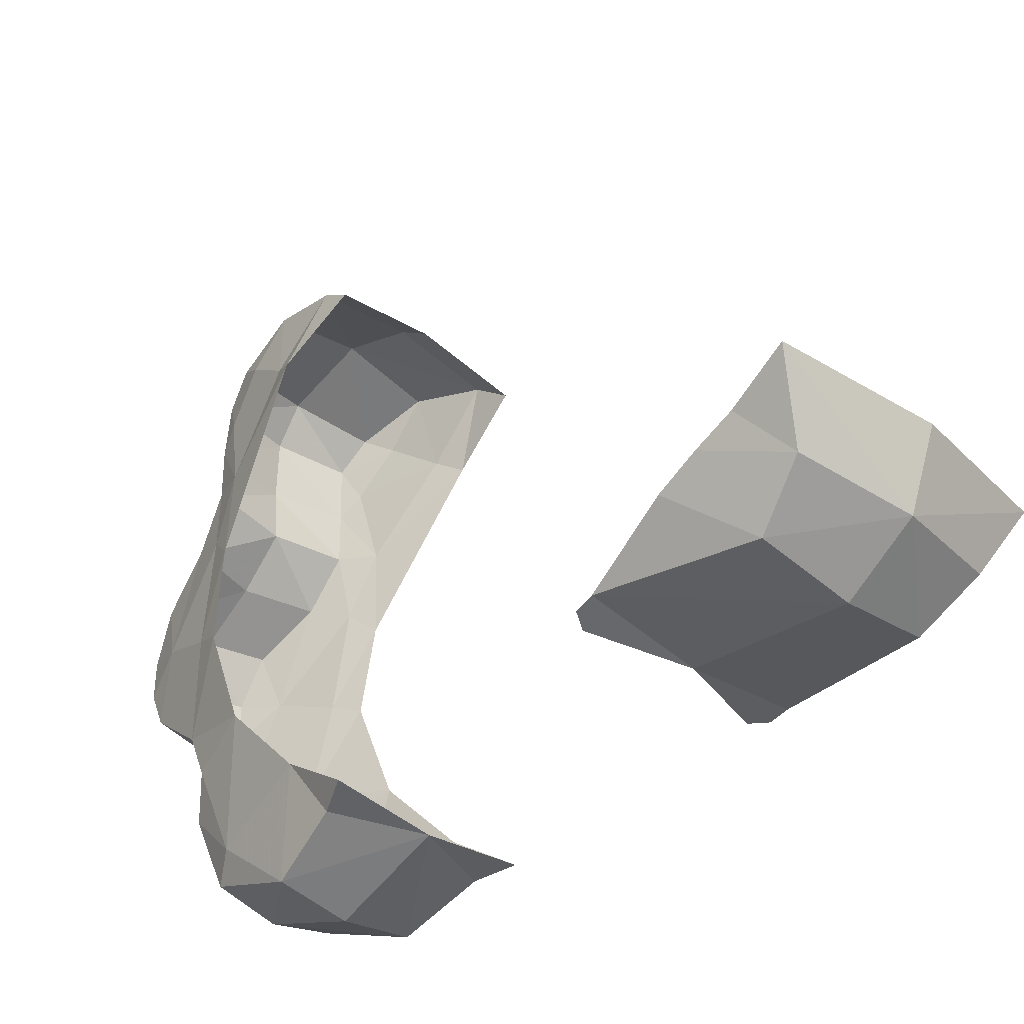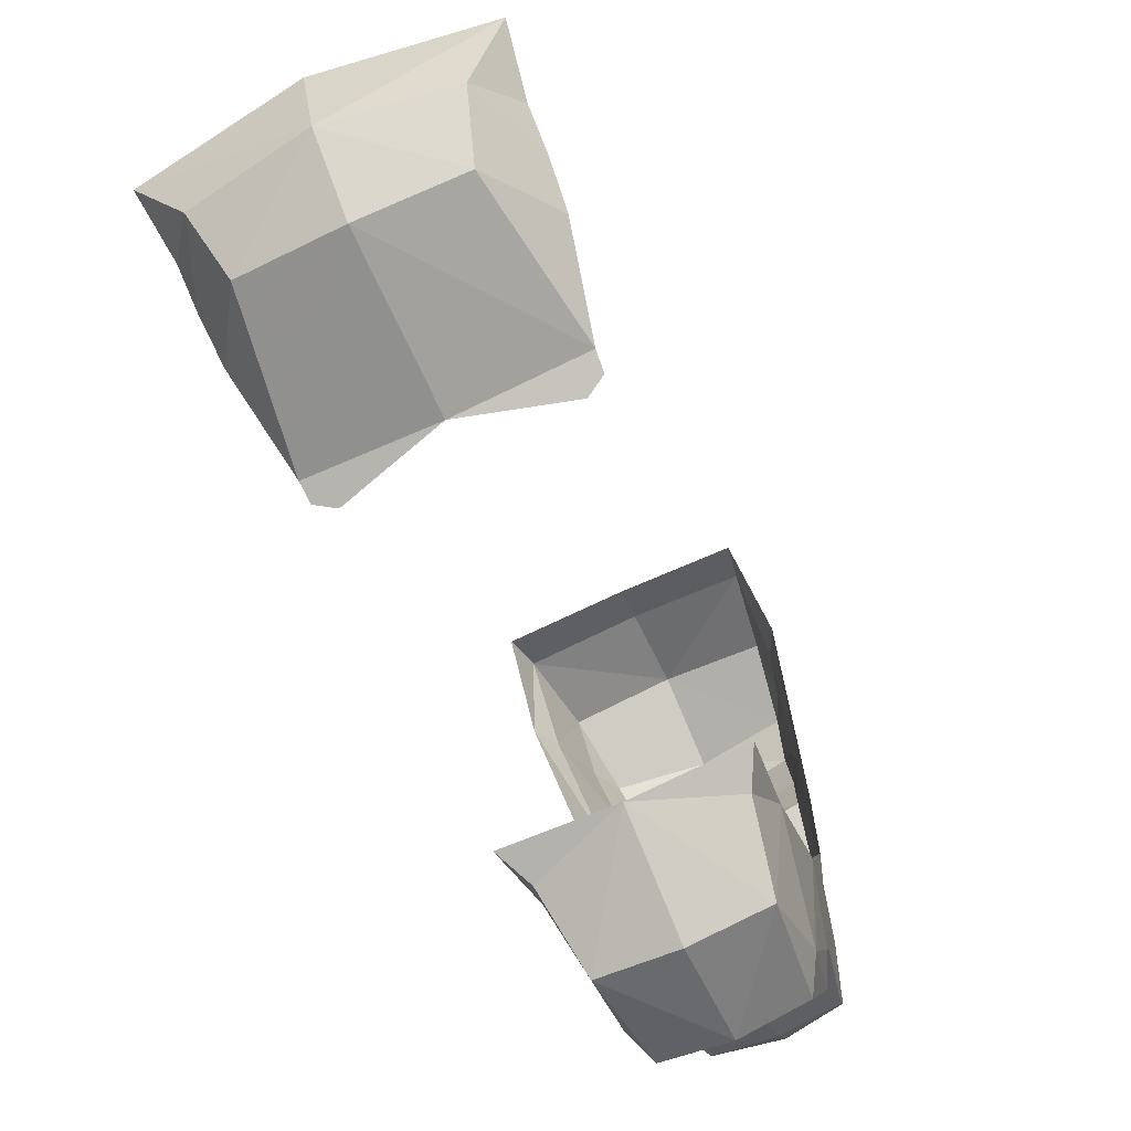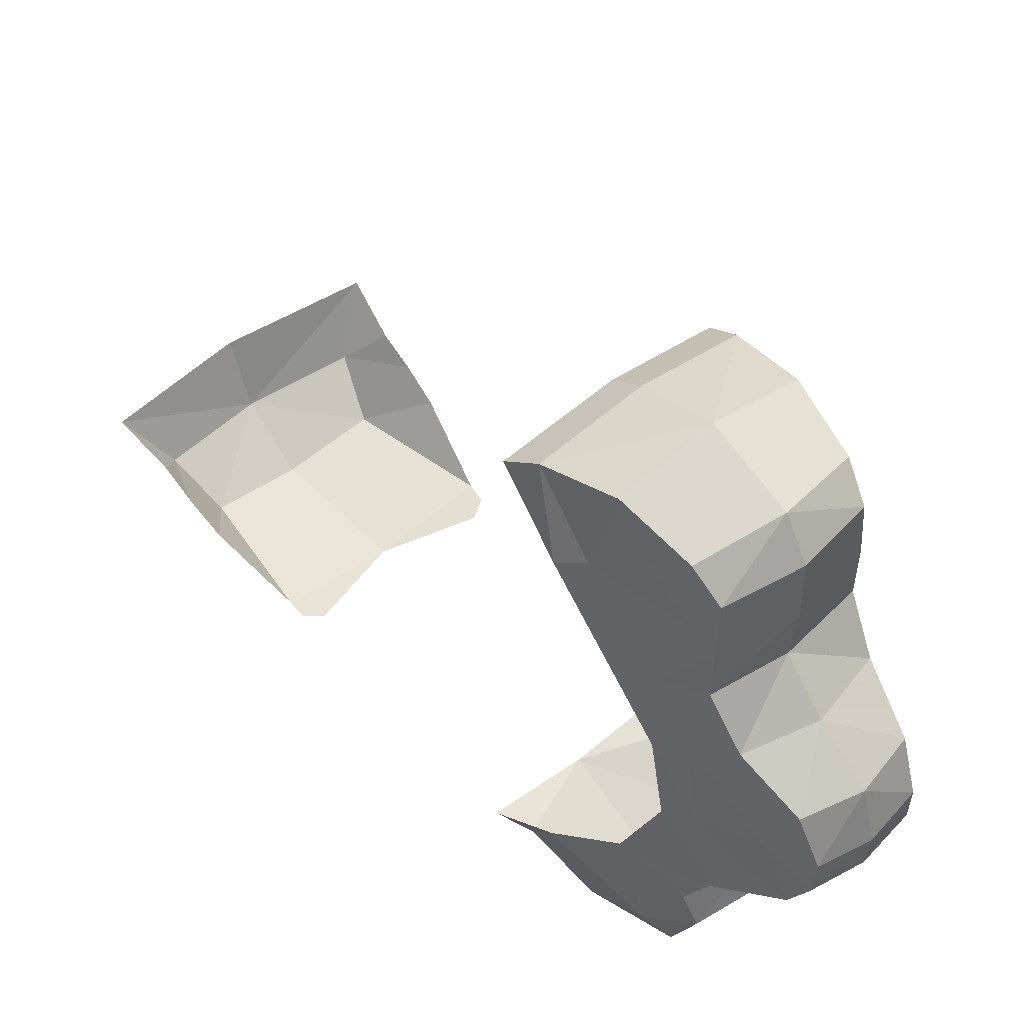
<metadata>
{"format":"obj","ext":"obj","renderer":"f3d","projection":"perspective","resolution":1024,"background":"white","views":[{"elev":-36.6,"azim":135.2,"up":"+Z"},{"elev":-73.3,"azim":-155.5,"up":"+Z"},{"elev":51.6,"azim":-40.1,"up":"+Z"}]}
</metadata>
<code>
v 0.1049 -1.662 -0.8327
v 0.1037 -1.679 -0.8373
v 0.0875 -1.688 -0.8417
v 0 -1.662 -0.8449
v 0.1049 -1.662 -0.8327
v 0 -1.662 -0.8449
v 0 -1.522 -0.8566
v 0.1049 -1.662 -0.8327
v 0.08435 -1.526 -0.8434
v 0.1225 -1.582 -0.7976
v 0 -1.522 -0.8566
v 0.08435 -1.526 -0.8434
v 0.1049 -1.662 -0.8327
v 0.08435 -1.526 -0.8434
v 0.0992 -1.479 -0.8048
v 0.1255 -1.545 -0.7815
v 0.1225 -1.582 -0.7976
v 0.0992 -1.479 -0.8048
v 0.126 -1.511 -0.7668
v 0.1255 -1.545 -0.7815
v 0 -1.522 -0.8566
v 0 -1.462 -0.8144
v 0.08435 -1.526 -0.8434
v 0.08435 -1.526 -0.8434
v 0 -1.462 -0.8144
v 0.0992 -1.479 -0.8048
v 0.1346 -1.457 -0.7434
v 0.126 -1.511 -0.7668
v 0.0992 -1.479 -0.8048
v 0.1346 -1.457 -0.7434
v 0.0992 -1.479 -0.8048
v 0 -1.462 -0.8144
v 0 -1.462 -0.8144
v 0 -1.438 -0.7491
v 0.1346 -1.457 -0.7434
v 0 -2.252 -0.636
v 0.0505 -2.246 -0.6296
v 0 -2.255 -0.6002
v 0.0505 -2.246 -0.6296
v 0.049 -2.248 -0.5944
v 0 -2.255 -0.6002
v 0 -2.239 -0.5521
v 0 -2.255 -0.6002
v 0.049 -2.248 -0.5944
v 0.05295 -2.228 -0.6644
v 0 -2.252 -0.636
v 0 -2.229 -0.6735
v 0.0505 -2.246 -0.6296
v 0 -2.252 -0.636
v 0.05295 -2.228 -0.6644
v 0 -2.239 -0.5521
v 0.049 -2.248 -0.5944
v 0.0534 -2.227 -0.5501
v 0.0624 -2.208 -0.6046
v 0.0534 -2.227 -0.5501
v 0.049 -2.248 -0.5944
v 0.05295 -2.228 -0.6644
v 0.0624 -2.208 -0.6046
v 0.0505 -2.246 -0.6296
v 0.0505 -2.246 -0.6296
v 0.0624 -2.208 -0.6046
v 0.049 -2.248 -0.5944
v 0 -2.19 -0.5168
v 0 -2.239 -0.5521
v 0.0534 -2.227 -0.5501
v 0 -2.19 -0.5168
v 0.0534 -2.227 -0.5501
v 0.0651 -2.175 -0.5162
v 0.0534 -2.227 -0.5501
v 0.0624 -2.208 -0.6046
v 0.0651 -2.175 -0.5162
v 0 -2.165 -0.7258
v 0.0661 -2.162 -0.716
v 0.05295 -2.228 -0.6644
v 0 -2.229 -0.6735
v 0 -2.151 -0.4757
v 0 -2.19 -0.5168
v 0.0651 -2.175 -0.5162
v 0.05295 -2.228 -0.6644
v 0.0661 -2.162 -0.716
v 0.0752 -2.149 -0.6273
v 0.0624 -2.208 -0.6046
v 0 -2.165 -0.7258
v 0 -2.148 -0.765
v 0.0661 -2.162 -0.716
v 0 -2.148 -0.765
v 0 -2.157 -0.7994
v 0.0612 -2.149 -0.7993
v 0.0704 -2.145 -0.4219
v 0 -2.155 -0.3689
v 0 -2.156 -0.4254
v 0 -2.151 -0.4757
v 0.0651 -2.175 -0.5162
v 0.0704 -2.145 -0.4698
v 0.0704 -2.145 -0.4219
v 0 -2.156 -0.4254
v 0.0704 -2.145 -0.4698
v 0.0704 -2.145 -0.4698
v 0 -2.156 -0.4254
v 0 -2.151 -0.4757
v 0.06755 -2.144 -0.3704
v 0 -2.155 -0.3689
v 0.0704 -2.145 -0.4219
v 0 -2.148 -0.765
v 0.0612 -2.149 -0.7993
v 0.07 -2.139 -0.7597
v 0.0661 -2.162 -0.716
v 0 -2.148 -0.765
v 0.07 -2.139 -0.7597
v 0.0752 -2.149 -0.6273
v 0.07825 -2.135 -0.534
v 0.0624 -2.208 -0.6046
v 0.0651 -2.175 -0.5162
v 0.0624 -2.208 -0.6046
v 0.07825 -2.135 -0.534
v 0.0704 -2.145 -0.4698
v 0 -2.132 -0.3337
v 0 -2.155 -0.3689
v 0.06755 -2.144 -0.3704
v 0.06755 -2.144 -0.3704
v 0.0704 -2.145 -0.4219
v 0.0769 -2.126 -0.4029
v 0.0661 -2.162 -0.716
v 0.0838 -2.121 -0.6395
v 0.0752 -2.149 -0.6273
v 0 -2.12 -0.88
v 0.05725 -2.119 -0.8679
v 0.0612 -2.149 -0.7993
v 0.0612 -2.149 -0.7993
v 0 -2.157 -0.7994
v 0 -2.12 -0.88
v 0 -2.132 -0.3337
v 0.06755 -2.144 -0.3704
v 0.07345 -2.119 -0.344
v 0.07825 -2.135 -0.534
v 0.0752 -2.149 -0.6273
v 0.08785 -2.109 -0.5574
v 0.0752 -2.149 -0.6273
v 0.0838 -2.121 -0.6395
v 0.08785 -2.109 -0.5574
v 0.0704 -2.145 -0.4219
v 0.0704 -2.145 -0.4698
v 0.08435 -2.109 -0.4763
v 0.0769 -2.126 -0.4029
v 0.0704 -2.145 -0.4219
v 0.08435 -2.109 -0.4763
v 0.0704 -2.145 -0.4698
v 0.07825 -2.135 -0.534
v 0.08435 -2.109 -0.4763
v 0.05725 -2.119 -0.8679
v 0.07085 -2.097 -0.8477
v 0.0612 -2.149 -0.7993
v 0.0612 -2.149 -0.7993
v 0.07085 -2.097 -0.8477
v 0.07 -2.139 -0.7597
v 0.0769 -2.126 -0.4029
v 0.08415 -2.091 -0.363
v 0.06755 -2.144 -0.3704
v 0.08415 -2.091 -0.363
v 0.07345 -2.119 -0.344
v 0.06755 -2.144 -0.3704
v 0.07 -2.139 -0.7597
v 0.07085 -2.097 -0.8477
v 0.08535 -2.08 -0.7367
v 0.0661 -2.162 -0.716
v 0.08535 -2.08 -0.7367
v 0.0838 -2.121 -0.6395
v 0.07 -2.139 -0.7597
v 0.08535 -2.08 -0.7367
v 0.0661 -2.162 -0.716
v 0.07345 -2.119 -0.344
v 0.0831 -2.056 -0.325
v 0 -2.057 -0.308
v 0 -2.132 -0.3337
v 0.07345 -2.119 -0.344
v 0.08415 -2.091 -0.363
v 0.0831 -2.056 -0.325
v 0.0831 -2.056 -0.325
v 0.08415 -2.091 -0.363
v 0.0954 -2.041 -0.4002
v 0.08435 -2.109 -0.4763
v 0.0954 -2.041 -0.4002
v 0.0769 -2.126 -0.4029
v 0.0954 -2.041 -0.4002
v 0.08415 -2.091 -0.363
v 0.0769 -2.126 -0.4029
v 0.06605 -2.031 -0.8998
v 0.07085 -2.097 -0.8477
v 0.05725 -2.119 -0.8679
v 0.06605 -2.031 -0.8998
v 0.05725 -2.119 -0.8679
v 0 -2.12 -0.88
v 0 -2.12 -0.88
v 0 -2.031 -0.9096
v 0.06605 -2.031 -0.8998
v 0.08435 -2.109 -0.4763
v 0.07825 -2.135 -0.534
v 0.08785 -2.109 -0.5574
v 0.08785 -2.109 -0.5574
v 0.1064 -2.018 -0.4145
v 0.08435 -2.109 -0.4763
v 0.08435 -2.109 -0.4763
v 0.1064 -2.018 -0.4145
v 0.0954 -2.041 -0.4002
v 0.07085 -2.097 -0.8477
v 0.06605 -2.031 -0.8998
v 0.08825 -2.002 -0.8165
v 0.08535 -2.08 -0.7367
v 0.07085 -2.097 -0.8477
v 0.08825 -2.002 -0.8165
v 0 -2.057 -0.308
v 0.0831 -2.056 -0.325
v 0.09315 -1.985 -0.3454
v 0.0954 -2.041 -0.4002
v 0.1064 -2.018 -0.4145
v 0.09315 -1.985 -0.3454
v 0.09315 -1.985 -0.3454
v 0 -1.987 -0.3309
v 0 -2.057 -0.308
v 0.09315 -1.985 -0.3454
v 0.0831 -2.056 -0.325
v 0.0954 -2.041 -0.4002
v 0.07845 -1.967 -0.8694
v 0.08825 -2.002 -0.8165
v 0.06605 -2.031 -0.8998
v 0.09835 -1.953 -0.3681
v 0.09315 -1.985 -0.3454
v 0.1064 -2.018 -0.4145
v 0.09315 -1.985 -0.3454
v 0.09835 -1.953 -0.3681
v 0 -1.956 -0.3517
v 0 -1.987 -0.3309
v 0.08825 -2.002 -0.8165
v 0.07845 -1.967 -0.8694
v 0.0938 -1.937 -0.8606
v 0.07845 -1.967 -0.8694
v 0 -1.937 -0.8708
v 0.0938 -1.937 -0.8606
v 0 -1.937 -0.8708
v 0.07845 -1.967 -0.8694
v 0.06605 -2.031 -0.8998
v 0 -1.937 -0.8708
v 0.06605 -2.031 -0.8998
v 0 -2.031 -0.9096
v -0.1049 -1.662 -0.8327
v -0.1037 -1.679 -0.8373
v -0.0875 -1.688 -0.8417
v 0 -1.662 -0.8449
v -0.1049 -1.662 -0.8327
v 0 -1.662 -0.8449
v 0 -1.522 -0.8566
v -0.1049 -1.662 -0.8327
v -0.08435 -1.526 -0.8434
v -0.1225 -1.582 -0.7976
v 0 -1.522 -0.8566
v -0.08435 -1.526 -0.8434
v -0.1049 -1.662 -0.8327
v -0.08435 -1.526 -0.8434
v -0.0992 -1.479 -0.8048
v -0.1255 -1.545 -0.7815
v -0.1225 -1.582 -0.7976
v -0.0992 -1.479 -0.8048
v -0.126 -1.511 -0.7668
v -0.1255 -1.545 -0.7815
v 0 -1.522 -0.8566
v 0 -1.462 -0.8144
v -0.08435 -1.526 -0.8434
v -0.08435 -1.526 -0.8434
v 0 -1.462 -0.8144
v -0.0992 -1.479 -0.8048
v -0.1346 -1.457 -0.7434
v -0.126 -1.511 -0.7668
v -0.0992 -1.479 -0.8048
v -0.1346 -1.457 -0.7434
v -0.0992 -1.479 -0.8048
v 0 -1.462 -0.8144
v 0 -1.462 -0.8144
v 0 -1.438 -0.7491
v -0.1346 -1.457 -0.7434
v 0 -2.252 -0.636
v -0.0505 -2.246 -0.6296
v 0 -2.255 -0.6002
v -0.0505 -2.246 -0.6296
v -0.049 -2.248 -0.5944
v 0 -2.255 -0.6002
v 0 -2.239 -0.5521
v 0 -2.255 -0.6002
v -0.049 -2.248 -0.5944
v -0.05295 -2.228 -0.6644
v 0 -2.252 -0.636
v 0 -2.229 -0.6735
v -0.0505 -2.246 -0.6296
v 0 -2.252 -0.636
v -0.05295 -2.228 -0.6644
v 0 -2.239 -0.5521
v -0.049 -2.248 -0.5944
v -0.0534 -2.227 -0.5501
v -0.0624 -2.208 -0.6046
v -0.0534 -2.227 -0.5501
v -0.049 -2.248 -0.5944
v -0.05295 -2.228 -0.6644
v -0.0624 -2.208 -0.6046
v -0.0505 -2.246 -0.6296
v -0.0505 -2.246 -0.6296
v -0.0624 -2.208 -0.6046
v -0.049 -2.248 -0.5944
v 0 -2.19 -0.5168
v 0 -2.239 -0.5521
v -0.0534 -2.227 -0.5501
v 0 -2.19 -0.5168
v -0.0534 -2.227 -0.5501
v -0.0651 -2.175 -0.5162
v -0.0534 -2.227 -0.5501
v -0.0624 -2.208 -0.6046
v -0.0651 -2.175 -0.5162
v 0 -2.165 -0.7258
v -0.0661 -2.162 -0.716
v -0.05295 -2.228 -0.6644
v 0 -2.229 -0.6735
v 0 -2.151 -0.4757
v 0 -2.19 -0.5168
v -0.0651 -2.175 -0.5162
v -0.05295 -2.228 -0.6644
v -0.0661 -2.162 -0.716
v -0.0752 -2.149 -0.6273
v -0.0624 -2.208 -0.6046
v 0 -2.165 -0.7258
v 0 -2.148 -0.765
v -0.0661 -2.162 -0.716
v 0 -2.148 -0.765
v 0 -2.157 -0.7994
v -0.0612 -2.149 -0.7993
v -0.0704 -2.145 -0.4219
v 0 -2.155 -0.3689
v 0 -2.156 -0.4254
v 0 -2.151 -0.4757
v -0.0651 -2.175 -0.5162
v -0.0704 -2.145 -0.4698
v -0.0704 -2.145 -0.4219
v 0 -2.156 -0.4254
v -0.0704 -2.145 -0.4698
v -0.0704 -2.145 -0.4698
v 0 -2.156 -0.4254
v 0 -2.151 -0.4757
v -0.06755 -2.144 -0.3704
v 0 -2.155 -0.3689
v -0.0704 -2.145 -0.4219
v 0 -2.148 -0.765
v -0.0612 -2.149 -0.7993
v -0.07 -2.139 -0.7597
v -0.0661 -2.162 -0.716
v 0 -2.148 -0.765
v -0.07 -2.139 -0.7597
v -0.0752 -2.149 -0.6273
v -0.07825 -2.135 -0.534
v -0.0624 -2.208 -0.6046
v -0.0651 -2.175 -0.5162
v -0.0624 -2.208 -0.6046
v -0.07825 -2.135 -0.534
v -0.0704 -2.145 -0.4698
v 0 -2.132 -0.3337
v 0 -2.155 -0.3689
v -0.06755 -2.144 -0.3704
v -0.06755 -2.144 -0.3704
v -0.0704 -2.145 -0.4219
v -0.0769 -2.126 -0.4029
v -0.0661 -2.162 -0.716
v -0.0838 -2.121 -0.6395
v -0.0752 -2.149 -0.6273
v 0 -2.12 -0.88
v -0.05725 -2.119 -0.8679
v -0.0612 -2.149 -0.7993
v -0.0612 -2.149 -0.7993
v 0 -2.157 -0.7994
v 0 -2.12 -0.88
v 0 -2.132 -0.3337
v -0.06755 -2.144 -0.3704
v -0.07345 -2.119 -0.344
v -0.07825 -2.135 -0.534
v -0.0752 -2.149 -0.6273
v -0.08785 -2.109 -0.5574
v -0.0752 -2.149 -0.6273
v -0.0838 -2.121 -0.6395
v -0.08785 -2.109 -0.5574
v -0.0704 -2.145 -0.4219
v -0.0704 -2.145 -0.4698
v -0.08435 -2.109 -0.4763
v -0.0769 -2.126 -0.4029
v -0.0704 -2.145 -0.4219
v -0.08435 -2.109 -0.4763
v -0.0704 -2.145 -0.4698
v -0.07825 -2.135 -0.534
v -0.08435 -2.109 -0.4763
v -0.05725 -2.119 -0.8679
v -0.07085 -2.097 -0.8477
v -0.0612 -2.149 -0.7993
v -0.0612 -2.149 -0.7993
v -0.07085 -2.097 -0.8477
v -0.07 -2.139 -0.7597
v -0.0769 -2.126 -0.4029
v -0.08415 -2.091 -0.363
v -0.06755 -2.144 -0.3704
v -0.08415 -2.091 -0.363
v -0.07345 -2.119 -0.344
v -0.06755 -2.144 -0.3704
v -0.07 -2.139 -0.7597
v -0.07085 -2.097 -0.8477
v -0.08535 -2.08 -0.7367
v -0.0661 -2.162 -0.716
v -0.08535 -2.08 -0.7367
v -0.0838 -2.121 -0.6395
v -0.07 -2.139 -0.7597
v -0.08535 -2.08 -0.7367
v -0.0661 -2.162 -0.716
v -0.07345 -2.119 -0.344
v -0.0831 -2.056 -0.325
v 0 -2.057 -0.308
v 0 -2.132 -0.3337
v -0.07345 -2.119 -0.344
v -0.08415 -2.091 -0.363
v -0.0831 -2.056 -0.325
v -0.0831 -2.056 -0.325
v -0.08415 -2.091 -0.363
v -0.0954 -2.041 -0.4002
v -0.08435 -2.109 -0.4763
v -0.0954 -2.041 -0.4002
v -0.0769 -2.126 -0.4029
v -0.0954 -2.041 -0.4002
v -0.08415 -2.091 -0.363
v -0.0769 -2.126 -0.4029
v -0.06605 -2.031 -0.8998
v -0.07085 -2.097 -0.8477
v -0.05725 -2.119 -0.8679
v -0.06605 -2.031 -0.8998
v -0.05725 -2.119 -0.8679
v 0 -2.12 -0.88
v 0 -2.12 -0.88
v 0 -2.031 -0.9096
v -0.06605 -2.031 -0.8998
v -0.08435 -2.109 -0.4763
v -0.07825 -2.135 -0.534
v -0.08785 -2.109 -0.5574
v -0.08785 -2.109 -0.5574
v -0.1064 -2.018 -0.4145
v -0.08435 -2.109 -0.4763
v -0.08435 -2.109 -0.4763
v -0.1064 -2.018 -0.4145
v -0.0954 -2.041 -0.4002
v -0.07085 -2.097 -0.8477
v -0.06605 -2.031 -0.8998
v -0.08825 -2.002 -0.8165
v -0.08535 -2.08 -0.7367
v -0.07085 -2.097 -0.8477
v -0.08825 -2.002 -0.8165
v 0 -2.057 -0.308
v -0.0831 -2.056 -0.325
v -0.09315 -1.985 -0.3454
v -0.0954 -2.041 -0.4002
v -0.1064 -2.018 -0.4145
v -0.09315 -1.985 -0.3454
v -0.09315 -1.985 -0.3454
v 0 -1.987 -0.3309
v 0 -2.057 -0.308
v -0.09315 -1.985 -0.3454
v -0.0831 -2.056 -0.325
v -0.0954 -2.041 -0.4002
v -0.07845 -1.967 -0.8694
v -0.08825 -2.002 -0.8165
v -0.06605 -2.031 -0.8998
v -0.09835 -1.953 -0.3681
v -0.09315 -1.985 -0.3454
v -0.1064 -2.018 -0.4145
v -0.09315 -1.985 -0.3454
v -0.09835 -1.953 -0.3681
v 0 -1.956 -0.3517
v 0 -1.987 -0.3309
v -0.08825 -2.002 -0.8165
v -0.07845 -1.967 -0.8694
v -0.0938 -1.937 -0.8606
v -0.07845 -1.967 -0.8694
v 0 -1.937 -0.8708
v -0.0938 -1.937 -0.8606
v 0 -1.937 -0.8708
v -0.07845 -1.967 -0.8694
v -0.06605 -2.031 -0.8998
v 0 -1.937 -0.8708
v -0.06605 -2.031 -0.8998
v 0 -2.031 -0.9096
g mesh7462787
f 1 2 3
f 3 4 1
f 5 6 7
f 8 9 10
f 11 12 13
f 14 15 16
f 16 17 14
f 18 19 20
f 21 22 23
f 24 25 26
f 27 28 29
f 30 31 32
f 33 34 35
g mesh7462788
f 36 37 38
f 39 40 41
f 42 43 44
f 45 46 47
f 48 49 50
f 51 52 53
f 54 55 56
f 57 58 59
f 60 61 62
f 63 64 65
f 66 67 68
f 69 70 71
f 72 73 74
f 74 75 72
f 76 77 78
f 79 80 81
f 81 82 79
f 83 84 85
f 86 87 88
f 89 90 91
f 92 93 94
f 95 96 97
f 98 99 100
f 101 102 103
f 104 105 106
f 107 108 109
f 110 111 112
f 113 114 115
f 115 116 113
f 117 118 119
f 120 121 122
f 123 124 125
f 126 127 128
f 129 130 131
f 132 133 134
f 135 136 137
f 138 139 140
f 141 142 143
f 144 145 146
f 147 148 149
f 150 151 152
f 153 154 155
f 156 157 158
f 159 160 161
f 162 163 164
f 165 166 167
f 168 169 170
f 171 172 173
f 173 174 171
f 175 176 177
f 178 179 180
f 181 182 183
f 184 185 186
f 187 188 189
f 190 191 192
f 193 194 195
f 196 197 198
f 199 200 201
f 202 203 204
f 205 206 207
f 208 209 210
f 211 212 213
f 214 215 216
f 217 218 219
f 220 221 222
f 223 224 225
f 226 227 228
f 229 230 231
f 231 232 229
f 233 234 235
f 236 237 238
f 239 240 241
f 242 243 244
g mesh7462790
f 245 247 246
f 247 245 248
f 249 251 250
f 252 254 253
f 255 257 256
f 258 260 259
f 260 258 261
f 262 264 263
f 265 267 266
f 268 270 269
f 271 273 272
f 274 276 275
f 277 279 278
g mesh7462791
f 280 282 281
f 283 285 284
f 286 288 287
f 289 291 290
f 292 294 293
f 295 297 296
f 298 300 299
f 301 303 302
f 304 306 305
f 307 309 308
f 310 312 311
f 313 315 314
f 316 318 317
f 318 316 319
f 320 322 321
f 323 325 324
f 325 323 326
f 327 329 328
f 330 332 331
f 333 335 334
f 336 338 337
f 339 341 340
f 342 344 343
f 345 347 346
f 348 350 349
f 351 353 352
f 354 356 355
f 357 359 358
f 359 357 360
f 361 363 362
f 364 366 365
f 367 369 368
f 370 372 371
f 373 375 374
f 376 378 377
f 379 381 380
f 382 384 383
f 385 387 386
f 388 390 389
f 391 393 392
f 394 396 395
f 397 399 398
f 400 402 401
f 403 405 404
f 406 408 407
f 409 411 410
f 412 414 413
f 415 417 416
f 417 415 418
f 419 421 420
f 422 424 423
f 425 427 426
f 428 430 429
f 431 433 432
f 434 436 435
f 437 439 438
f 440 442 441
f 443 445 444
f 446 448 447
f 449 451 450
f 452 454 453
f 455 457 456
f 458 460 459
f 461 463 462
f 464 466 465
f 467 469 468
f 470 472 471
f 473 475 474
f 475 473 476
f 477 479 478
f 480 482 481
f 483 485 484
f 486 488 487

</code>
